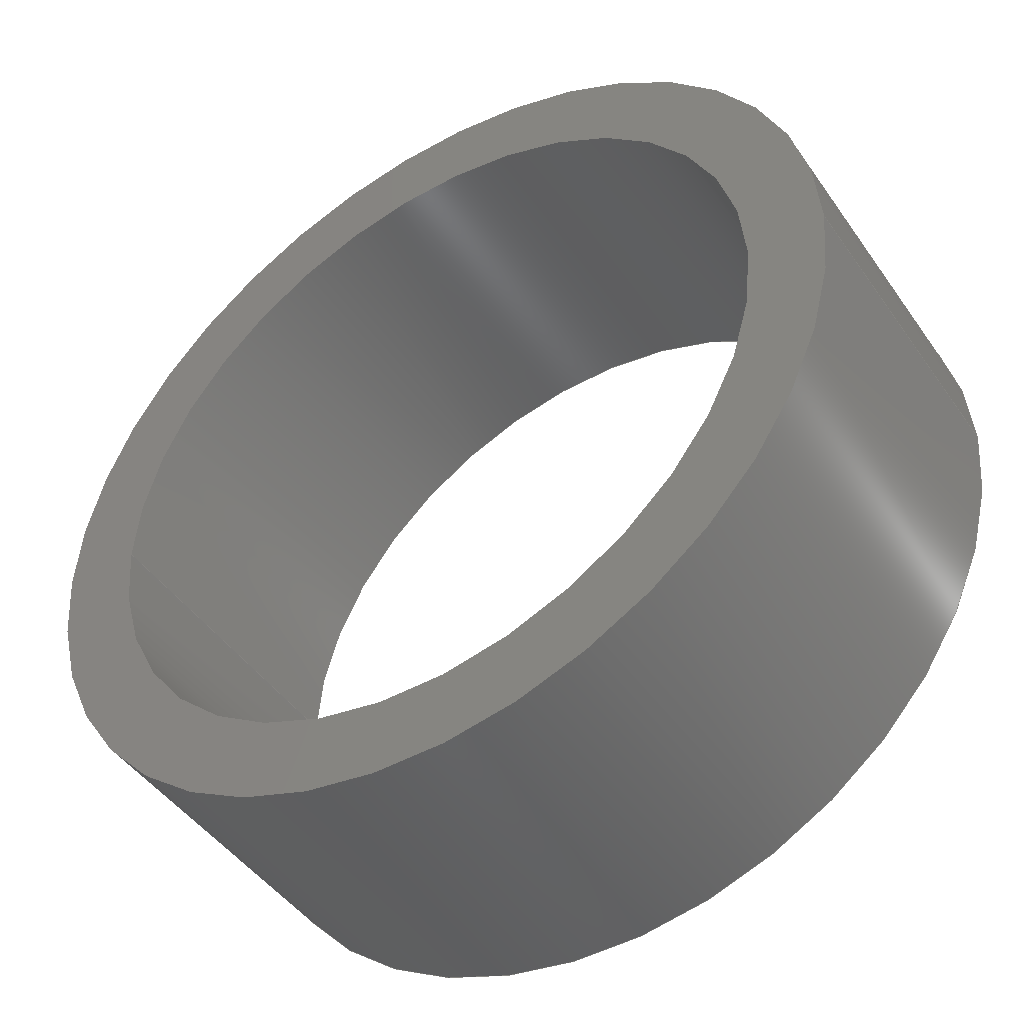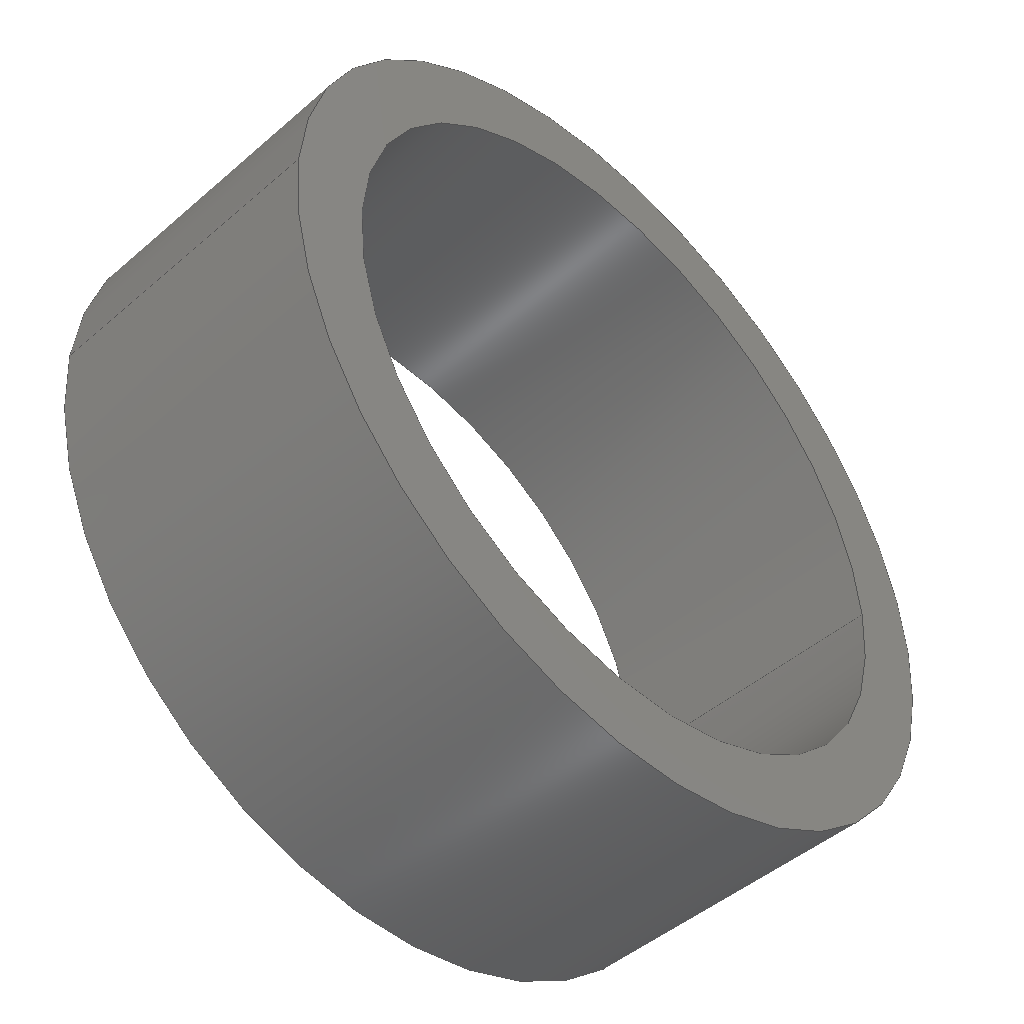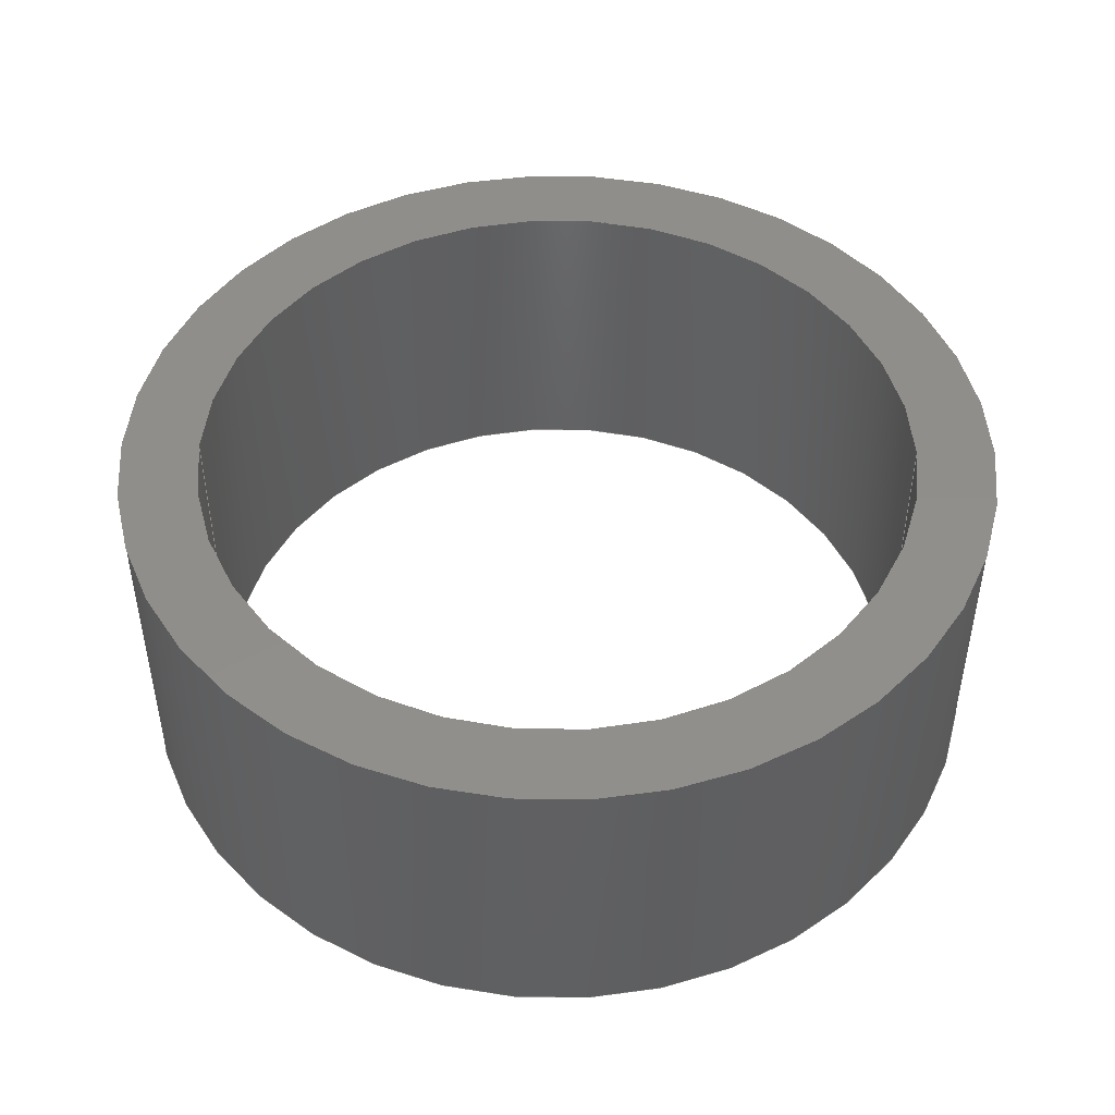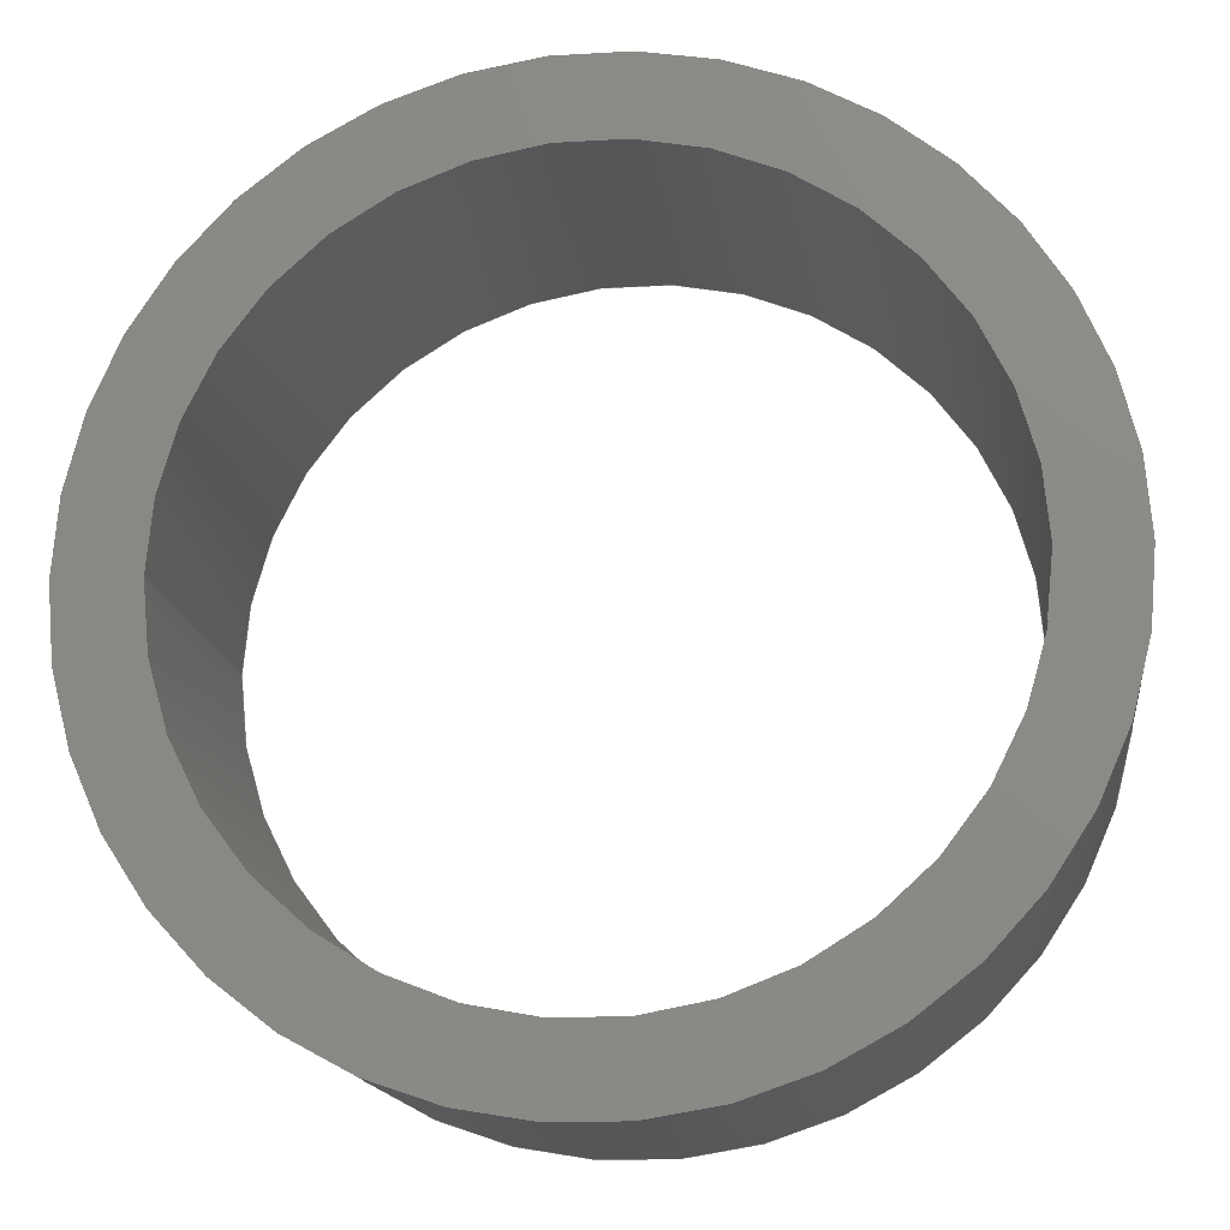
<metadata>
{"format":"step","ext":"step","renderer":"f3d","projection":"perspective","resolution":1024,"background":"white","views":[{"elev":-45.9,"azim":32.8,"up":"+Y"},{"elev":-47.4,"azim":134.2,"up":"+Y"},{"elev":47.3,"azim":0.8,"up":"+Z"},{"elev":-15.5,"azim":7.1,"up":"+Y"}]}
</metadata>
<code>
ISO-10303-21;
DATA;
#1 = COLOUR_RGB ( '',0.7922, 0.8196, 0.9333 ) ;
#2 = CLOSED_SHELL ( 'NONE', ( #85, #178, #191, #144, #68, #109 ) ) ;
#3 = SHAPE_DEFINITION_REPRESENTATION ( #96, #187 ) ;
#4 = CARTESIAN_POINT ( 'NONE',  ( 0, 0, 0 ) ) ;
#5 = ORIENTED_EDGE ( 'NONE', *, *, #198, .F. ) ;
#6 = CARTESIAN_POINT ( 'NONE',  ( 0, 0, 0 ) ) ;
#7 = EDGE_LOOP ( 'NONE', ( #76, #184, #130, #72 ) ) ;
#8 = DIRECTION ( 'NONE',  ( 1, 0, 0 ) ) ;
#9 = ORIENTED_EDGE ( 'NONE', *, *, #47, .T. ) ;
#10 = EDGE_CURVE ( 'NONE', #175, #31, #156, .T. ) ;
#11 = ORIENTED_EDGE ( 'NONE', *, *, #126, .T. ) ;
#12 = MECHANICAL_DESIGN_GEOMETRIC_PRESENTATION_REPRESENTATION (  '', ( #106 ), #157 ) ;
#13 = ORIENTED_EDGE ( 'NONE', *, *, #93, .T. ) ;
#14 = ORIENTED_EDGE ( 'NONE', *, *, #168, .F. ) ;
#15 = CARTESIAN_POINT ( 'NONE',  ( 11.2, 1.372e-15, 10 ) ) ;
#16 = FACE_OUTER_BOUND ( 'NONE', #125, .T. ) ;
#17 = CARTESIAN_POINT ( 'NONE',  ( 0, 0, 10 ) ) ;
#18 = FACE_OUTER_BOUND ( 'NONE', #171, .T. ) ;
#19 = DIRECTION ( 'NONE',  ( 0, 0, 1 ) ) ;
#20 =( NAMED_UNIT ( * ) SI_UNIT ( $, .STERADIAN. ) SOLID_ANGLE_UNIT ( ) );
#21 = FILL_AREA_STYLE_COLOUR ( '', #97 ) ;
#22 = VERTEX_POINT ( 'NONE', #210 ) ;
#23 = AXIS2_PLACEMENT_3D ( 'NONE', #52, #124, #55 ) ;
#24 = ORIENTED_EDGE ( 'NONE', *, *, #113, .F. ) ;
#25 = VERTEX_POINT ( 'NONE', #142 ) ;
#26 = PRODUCT_DEFINITION_CONTEXT ( 'detailed design', #119, 'design' ) ;
#27 = EDGE_CURVE ( 'NONE', #92, #25, #107, .T. ) ;
#28 = ORIENTED_EDGE ( 'NONE', *, *, #102, .F. ) ;
#29 = VECTOR ( 'NONE', #116, 1000 ) ;
#30 = CIRCLE ( 'NONE', #180, 11.2 ) ;
#31 = VERTEX_POINT ( 'NONE', #143 ) ;
#32 = PRODUCT_RELATED_PRODUCT_CATEGORY ( 'part', '', ( #73 ) ) ;
#33 = APPLICATION_CONTEXT ( 'automotive_design' ) ;
#34 = FACE_OUTER_BOUND ( 'NONE', #189, .T. ) ;
#35 = PRESENTATION_STYLE_ASSIGNMENT (( #83 ) ) ;
#36 = DIRECTION ( 'NONE',  ( 0, 0, 1 ) ) ;
#37 = CARTESIAN_POINT ( 'NONE',  ( -11.2, 0, 10 ) ) ;
#38 = EDGE_LOOP ( 'NONE', ( #173, #74, #39, #41 ) ) ;
#39 = ORIENTED_EDGE ( 'NONE', *, *, #113, .T. ) ;
#40 =( LENGTH_UNIT ( ) NAMED_UNIT ( * ) SI_UNIT ( .MILLI., .METRE. ) );
#41 = ORIENTED_EDGE ( 'NONE', *, *, #201, .F. ) ;
#42 =( NAMED_UNIT ( * ) PLANE_ANGLE_UNIT ( ) SI_UNIT ( $, .RADIAN. ) );
#43 = DIRECTION ( 'NONE',  ( 0, 0, 1 ) ) ;
#44 = DIRECTION ( 'NONE',  ( 0, 0, 1 ) ) ;
#45 = AXIS2_PLACEMENT_3D ( 'NONE', #114, #44, #59 ) ;
#46 = CYLINDRICAL_SURFACE ( 'NONE', #77, 11.2 ) ;
#47 = EDGE_CURVE ( 'NONE', #22, #31, #30, .T. ) ;
#48 = ORIENTED_EDGE ( 'NONE', *, *, #66, .F. ) ;
#49 = LINE ( 'NONE', #176, #29 ) ;
#50 = DIRECTION ( 'NONE',  ( 0, 0, 1 ) ) ;
#51 = CIRCLE ( 'NONE', #23, 11.2 ) ;
#52 = CARTESIAN_POINT ( 'NONE',  ( 0, 0, 10 ) ) ;
#53 = CARTESIAN_POINT ( 'NONE',  ( 0, 0, 0 ) ) ;
#54 = VERTEX_POINT ( 'NONE', #57 ) ;
#55 = DIRECTION ( 'NONE',  ( 1, 0, 0 ) ) ;
#56 = AXIS2_PLACEMENT_3D ( 'NONE', #17, #153, #150 ) ;
#57 = CARTESIAN_POINT ( 'NONE',  ( -13.6, 0, 0 ) ) ;
#58 = CARTESIAN_POINT ( 'NONE',  ( 0, 0, 0 ) ) ;
#59 = DIRECTION ( 'NONE',  ( 1, 0, 0 ) ) ;
#60 = DIRECTION ( 'NONE',  ( 1, 0, 0 ) ) ;
#61 = STYLED_ITEM ( 'NONE', ( #170 ), #187 ) ;
#62 = ORIENTED_EDGE ( 'NONE', *, *, #126, .F. ) ;
#63 = CARTESIAN_POINT ( 'NONE',  ( 13.6, 1.666e-15, 10 ) ) ;
#64 = FACE_OUTER_BOUND ( 'NONE', #38, .T. ) ;
#65 = PLANE ( 'NONE',  #174 ) ;
#66 = EDGE_CURVE ( 'NONE', #175, #158, #87, .T. ) ;
#67 = FILL_AREA_STYLE ('',( #122 ) ) ;
#68 = ADVANCED_FACE ( 'NONE', ( #94 ), #78, .T. ) ;
#69 =( LENGTH_UNIT ( ) NAMED_UNIT ( * ) SI_UNIT ( .MILLI., .METRE. ) );
#70 =( NAMED_UNIT ( * ) PLANE_ANGLE_UNIT ( ) SI_UNIT ( $, .RADIAN. ) );
#71 = APPLICATION_PROTOCOL_DEFINITION ( 'draft international standard', 'automotive_design', 1998, #119 ) ;
#72 = ORIENTED_EDGE ( 'NONE', *, *, #102, .T. ) ;
#73 = PRODUCT ( 'trial', 'trial', '', ( #138 ) ) ;
#74 = ORIENTED_EDGE ( 'NONE', *, *, #66, .T. ) ;
#75 = CIRCLE ( 'NONE', #134, 13.6 ) ;
#76 = ORIENTED_EDGE ( 'NONE', *, *, #163, .F. ) ;
#77 = AXIS2_PLACEMENT_3D ( 'NONE', #112, #213, #120 ) ;
#78 = CYLINDRICAL_SURFACE ( 'NONE', #89, 13.6 ) ;
#79 = DIRECTION ( 'NONE',  ( -0, -0, -1 ) ) ;
#80 = CARTESIAN_POINT ( 'NONE',  ( 13.6, 1.666e-15, 10 ) ) ;
#81 = CARTESIAN_POINT ( 'NONE',  ( 0, 0, 10 ) ) ;
#82 = DIRECTION ( 'NONE',  ( 0, 0, 1 ) ) ;
#83 = SURFACE_STYLE_USAGE ( .BOTH. , #103 ) ;
#84 = PRESENTATION_LAYER_ASSIGNMENT (  '', '', ( #106 ) ) ;
#85 = ADVANCED_FACE ( 'NONE', ( #196 ), #46, .F. ) ;
#86 = SURFACE_SIDE_STYLE ('',( #141 ) ) ;
#87 = CIRCLE ( 'NONE', #45, 11.2 ) ;
#88 = ORIENTED_EDGE ( 'NONE', *, *, #163, .T. ) ;
#89 = AXIS2_PLACEMENT_3D ( 'NONE', #129, #195, #147 ) ;
#90 = ORIENTED_EDGE ( 'NONE', *, *, #27, .T. ) ;
#91 = AXIS2_PLACEMENT_3D ( 'NONE', #4, #206, #8 ) ;
#92 = VERTEX_POINT ( 'NONE', #80 ) ;
#93 = EDGE_CURVE ( 'NONE', #25, #92, #121, .T. ) ;
#94 = FACE_OUTER_BOUND ( 'NONE', #7, .T. ) ;
#95 = AXIS2_PLACEMENT_3D ( 'NONE', #132, #19, #99 ) ;
#96 = PRODUCT_DEFINITION_SHAPE ( 'NONE', 'NONE',  #140 ) ;
#97 = COLOUR_RGB ( '',0.7922, 0.8196, 0.9333 ) ;
#98 = CARTESIAN_POINT ( 'NONE',  ( 0, 0, 10 ) ) ;
#99 = DIRECTION ( 'NONE',  ( 1, 0, 0 ) ) ;
#100 = CYLINDRICAL_SURFACE ( 'NONE', #56, 13.6 ) ;
#101 = CYLINDRICAL_SURFACE ( 'NONE', #146, 11.2 ) ;
#102 = EDGE_CURVE ( 'NONE', #54, #108, #75, .T. ) ;
#103 = SURFACE_SIDE_STYLE ('',( #117 ) ) ;
#104 = ORIENTED_EDGE ( 'NONE', *, *, #10, .T. ) ;
#105 = APPLICATION_PROTOCOL_DEFINITION ( 'draft international standard', 'automotive_design', 1998, #33 ) ;
#106 = STYLED_ITEM ( 'NONE', ( #35 ), #167 ) ;
#107 = CIRCLE ( 'NONE', #127, 13.6 ) ;
#108 = VERTEX_POINT ( 'NONE', #202 ) ;
#109 = ADVANCED_FACE ( 'NONE', ( #64 ), #101, .F. ) ;
#110 = PRODUCT_DEFINITION_FORMATION_WITH_SPECIFIED_SOURCE ( 'ANY', '', #73, .NOT_KNOWN. ) ;
#111 = DIRECTION ( 'NONE',  ( 0, 0, 1 ) ) ;
#112 = CARTESIAN_POINT ( 'NONE',  ( 0, 0, 10 ) ) ;
#113 = EDGE_CURVE ( 'NONE', #158, #22, #165, .T. ) ;
#114 = CARTESIAN_POINT ( 'NONE',  ( 0, 0, 10 ) ) ;
#115 = AXIS2_PLACEMENT_3D ( 'NONE', #53, #82, #177 ) ;
#116 = DIRECTION ( 'NONE',  ( -0, -0, -1 ) ) ;
#117 = SURFACE_STYLE_FILL_AREA ( #67 ) ;
#118 = DIRECTION ( 'NONE',  ( 1, 0, 0 ) ) ;
#119 = APPLICATION_CONTEXT ( 'automotive_design' ) ;
#120 = DIRECTION ( 'NONE',  ( -1, 0, 0 ) ) ;
#121 = CIRCLE ( 'NONE', #152, 13.6 ) ;
#122 = FILL_AREA_STYLE_COLOUR ( '', #1 ) ;
#123 = SURFACE_STYLE_USAGE ( .BOTH. , #86 ) ;
#124 = DIRECTION ( 'NONE',  ( 0, 0, 1 ) ) ;
#125 = EDGE_LOOP ( 'NONE', ( #28, #62 ) ) ;
#126 = EDGE_CURVE ( 'NONE', #108, #54, #209, .T. ) ;
#127 = AXIS2_PLACEMENT_3D ( 'NONE', #192, #111, #60 ) ;
#128 = DIRECTION ( 'NONE',  ( 0, 0, 1 ) ) ;
#129 = CARTESIAN_POINT ( 'NONE',  ( 0, 0, 10 ) ) ;
#130 = ORIENTED_EDGE ( 'NONE', *, *, #168, .T. ) ;
#131 = CARTESIAN_POINT ( 'NONE',  ( 0, 0, 0 ) ) ;
#132 = CARTESIAN_POINT ( 'NONE',  ( 0, 0, 0 ) ) ;
#133 = CARTESIAN_POINT ( 'NONE',  ( -11.2, 0, 10 ) ) ;
#134 = AXIS2_PLACEMENT_3D ( 'NONE', #131, #36, #166 ) ;
#135 = DIRECTION ( 'NONE',  ( 1, 0, -0 ) ) ;
#136 = DIRECTION ( 'NONE',  ( -1, 0, 0 ) ) ;
#137 = AXIS2_PLACEMENT_3D ( 'NONE', #6, #128, #154 ) ;
#138 = PRODUCT_CONTEXT ( 'NONE', #33, 'mechanical' ) ;
#139 = ORIENTED_EDGE ( 'NONE', *, *, #198, .T. ) ;
#140 = PRODUCT_DEFINITION ( 'UNKNOWN', '', #110, #26 ) ;
#141 = SURFACE_STYLE_FILL_AREA ( #185 ) ;
#142 = CARTESIAN_POINT ( 'NONE',  ( -13.6, 0, 10 ) ) ;
#143 = CARTESIAN_POINT ( 'NONE',  ( 11.2, 1.372e-15, 0 ) ) ;
#144 = ADVANCED_FACE ( 'NONE', ( #16, #197 ), #162, .F. ) ;
#145 = ORIENTED_EDGE ( 'NONE', *, *, #201, .T. ) ;
#146 = AXIS2_PLACEMENT_3D ( 'NONE', #98, #183, #136 ) ;
#147 = DIRECTION ( 'NONE',  ( -1, 0, 0 ) ) ;
#148 =( LENGTH_UNIT ( ) NAMED_UNIT ( * ) SI_UNIT ( .MILLI., .METRE. ) );
#149 = LINE ( 'NONE', #63, #199 ) ;
#150 = DIRECTION ( 'NONE',  ( -1, 0, 0 ) ) ;
#151 =( NAMED_UNIT ( * ) PLANE_ANGLE_UNIT ( ) SI_UNIT ( $, .RADIAN. ) );
#152 = AXIS2_PLACEMENT_3D ( 'NONE', #81, #181, #118 ) ;
#153 = DIRECTION ( 'NONE',  ( -0, -0, -1 ) ) ;
#154 = DIRECTION ( 'NONE',  ( 1, 0, 0 ) ) ;
#155 = EDGE_LOOP ( 'NONE', ( #139, #104, #172, #24 ) ) ;
#156 = LINE ( 'NONE', #15, #212 ) ;
#157 =( GEOMETRIC_REPRESENTATION_CONTEXT ( 3 ) GLOBAL_UNCERTAINTY_ASSIGNED_CONTEXT ( ( #188 ) ) GLOBAL_UNIT_ASSIGNED_CONTEXT ( ( #148, #151, #164 ) ) REPRESENTATION_CONTEXT ( 'NONE', 'WORKASPACE' ) );
#158 = VERTEX_POINT ( 'NONE', #133 ) ;
#159 = DIRECTION ( 'NONE',  ( -0, -0, -1 ) ) ;
#160 = PRESENTATION_LAYER_ASSIGNMENT (  '', '', ( #61 ) ) ;
#161 = DIRECTION ( 'NONE',  ( -0, -0, -1 ) ) ;
#162 = PLANE ( 'NONE',  #115 ) ;
#163 = EDGE_CURVE ( 'NONE', #92, #108, #149, .T. ) ;
#164 =( NAMED_UNIT ( * ) SI_UNIT ( $, .STERADIAN. ) SOLID_ANGLE_UNIT ( ) );
#165 = LINE ( 'NONE', #37, #207 ) ;
#166 = DIRECTION ( 'NONE',  ( 1, 0, 0 ) ) ;
#167 = MANIFOLD_SOLID_BREP ( 'Boss-Extrude1', #2 ) ;
#168 = EDGE_CURVE ( 'NONE', #25, #54, #49, .T. ) ;
#169 = CIRCLE ( 'NONE', #137, 11.2 ) ;
#170 = PRESENTATION_STYLE_ASSIGNMENT (( #123 ) ) ;
#171 = EDGE_LOOP ( 'NONE', ( #13, #90 ) ) ;
#172 = ORIENTED_EDGE ( 'NONE', *, *, #47, .F. ) ;
#173 = ORIENTED_EDGE ( 'NONE', *, *, #10, .F. ) ;
#174 = AXIS2_PLACEMENT_3D ( 'NONE', #200, #50, #135 ) ;
#175 = VERTEX_POINT ( 'NONE', #179 ) ;
#176 = CARTESIAN_POINT ( 'NONE',  ( -13.6, 0, 10 ) ) ;
#177 = DIRECTION ( 'NONE',  ( 1, 0, -0 ) ) ;
#178 = ADVANCED_FACE ( 'NONE', ( #34 ), #100, .T. ) ;
#179 = CARTESIAN_POINT ( 'NONE',  ( 11.2, 1.372e-15, 10 ) ) ;
#180 = AXIS2_PLACEMENT_3D ( 'NONE', #58, #43, #193 ) ;
#181 = DIRECTION ( 'NONE',  ( 0, 0, 1 ) ) ;
#182 =( GEOMETRIC_REPRESENTATION_CONTEXT ( 3 ) GLOBAL_UNCERTAINTY_ASSIGNED_CONTEXT ( ( #194 ) ) GLOBAL_UNIT_ASSIGNED_CONTEXT ( ( #69, #70, #204 ) ) REPRESENTATION_CONTEXT ( 'NONE', 'WORKASPACE' ) );
#183 = DIRECTION ( 'NONE',  ( -0, -0, -1 ) ) ;
#184 = ORIENTED_EDGE ( 'NONE', *, *, #93, .F. ) ;
#185 = FILL_AREA_STYLE ('',( #21 ) ) ;
#186 = EDGE_LOOP ( 'NONE', ( #9, #145 ) ) ;
#187 = ADVANCED_BREP_SHAPE_REPRESENTATION ( 'trial', ( #167, #91 ), #190 ) ;
#188 = UNCERTAINTY_MEASURE_WITH_UNIT (LENGTH_MEASURE( 1e-05 ), #148, 'distance_accuracy_value', 'NONE');
#189 = EDGE_LOOP ( 'NONE', ( #205, #88, #11, #14 ) ) ;
#190 =( GEOMETRIC_REPRESENTATION_CONTEXT ( 3 ) GLOBAL_UNCERTAINTY_ASSIGNED_CONTEXT ( ( #211 ) ) GLOBAL_UNIT_ASSIGNED_CONTEXT ( ( #40, #42, #20 ) ) REPRESENTATION_CONTEXT ( 'NONE', 'WORKASPACE' ) );
#191 = ADVANCED_FACE ( 'NONE', ( #18, #214 ), #65, .T. ) ;
#192 = CARTESIAN_POINT ( 'NONE',  ( 0, 0, 10 ) ) ;
#193 = DIRECTION ( 'NONE',  ( 1, 0, 0 ) ) ;
#194 = UNCERTAINTY_MEASURE_WITH_UNIT (LENGTH_MEASURE( 1e-05 ), #69, 'distance_accuracy_value', 'NONE');
#195 = DIRECTION ( 'NONE',  ( -0, -0, -1 ) ) ;
#196 = FACE_OUTER_BOUND ( 'NONE', #155, .T. ) ;
#197 = FACE_BOUND ( 'NONE', #186, .T. ) ;
#198 = EDGE_CURVE ( 'NONE', #158, #175, #51, .T. ) ;
#199 = VECTOR ( 'NONE', #79, 1000 ) ;
#200 = CARTESIAN_POINT ( 'NONE',  ( 0, 0, 10 ) ) ;
#201 = EDGE_CURVE ( 'NONE', #31, #22, #169, .T. ) ;
#202 = CARTESIAN_POINT ( 'NONE',  ( 13.6, 1.666e-15, 0 ) ) ;
#203 = MECHANICAL_DESIGN_GEOMETRIC_PRESENTATION_REPRESENTATION (  '', ( #61 ), #182 ) ;
#204 =( NAMED_UNIT ( * ) SI_UNIT ( $, .STERADIAN. ) SOLID_ANGLE_UNIT ( ) );
#205 = ORIENTED_EDGE ( 'NONE', *, *, #27, .F. ) ;
#206 = DIRECTION ( 'NONE',  ( 0, 0, 1 ) ) ;
#207 = VECTOR ( 'NONE', #161, 1000 ) ;
#208 = EDGE_LOOP ( 'NONE', ( #5, #48 ) ) ;
#209 = CIRCLE ( 'NONE', #95, 13.6 ) ;
#210 = CARTESIAN_POINT ( 'NONE',  ( -11.2, 0, 0 ) ) ;
#211 = UNCERTAINTY_MEASURE_WITH_UNIT (LENGTH_MEASURE( 1e-05 ), #40, 'distance_accuracy_value', 'NONE');
#212 = VECTOR ( 'NONE', #159, 1000 ) ;
#213 = DIRECTION ( 'NONE',  ( -0, -0, -1 ) ) ;
#214 = FACE_BOUND ( 'NONE', #208, .T. ) ;
ENDSEC;
END-ISO-10303-21;

</code>
